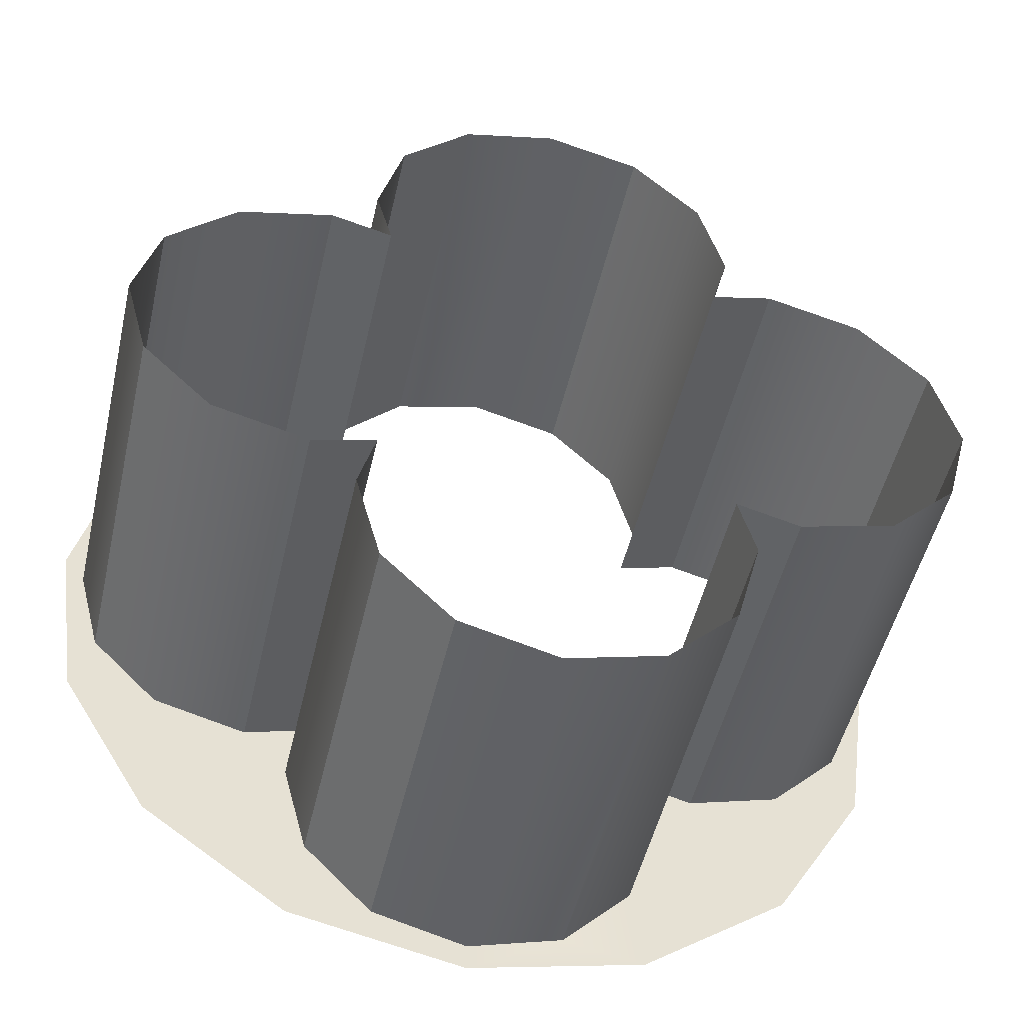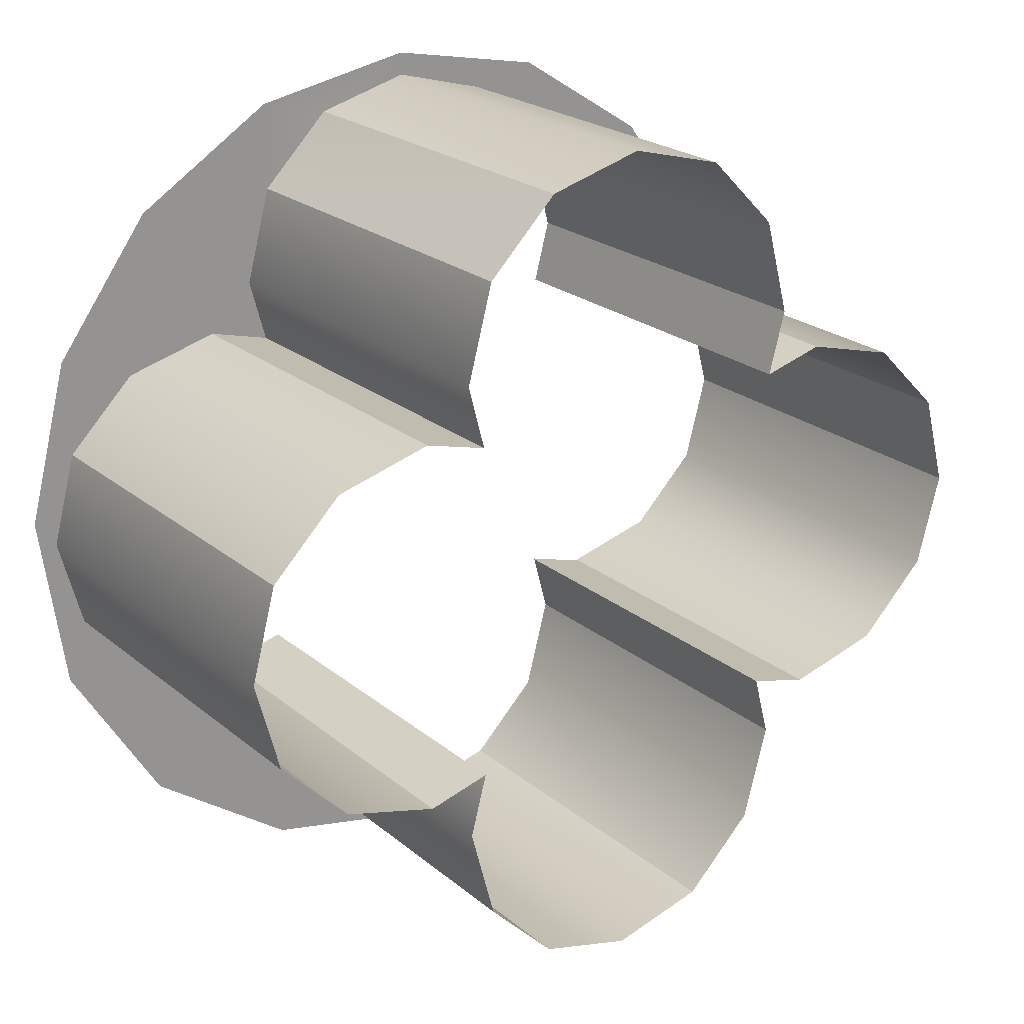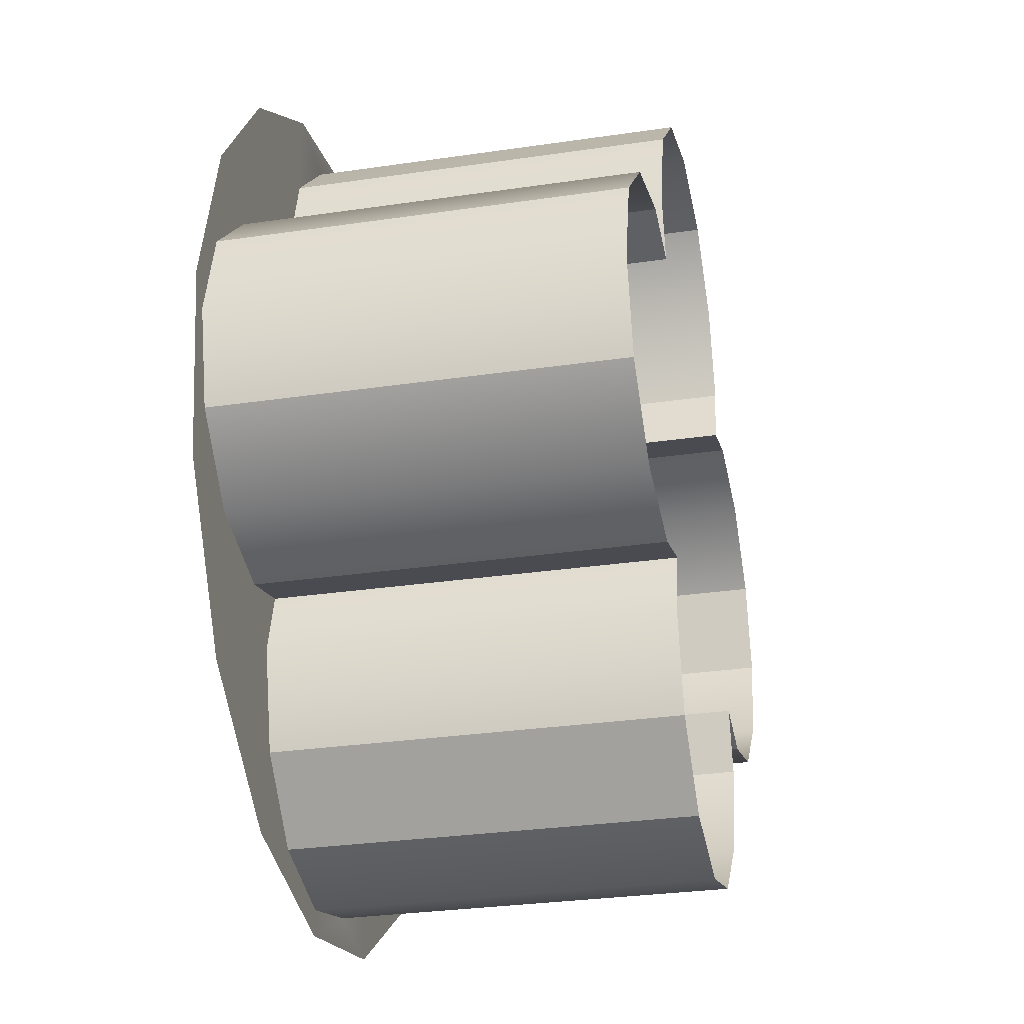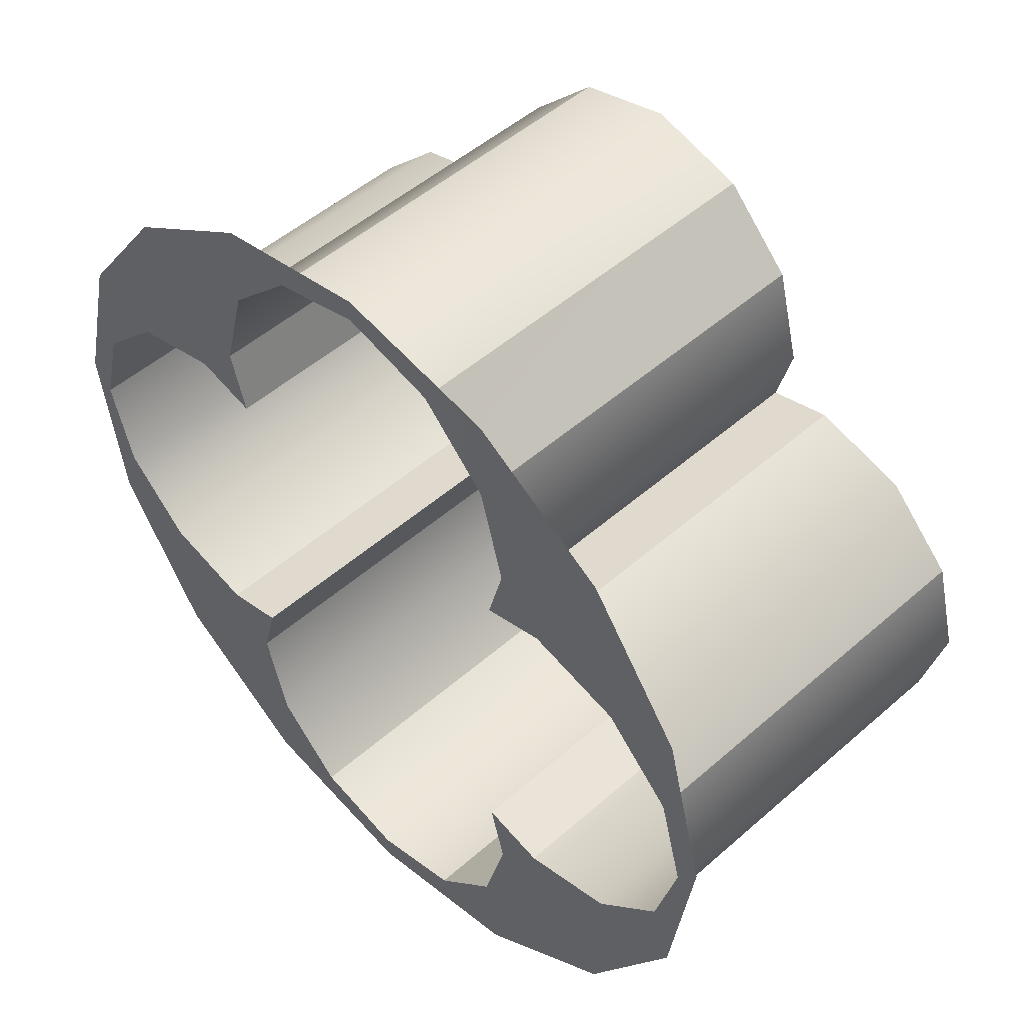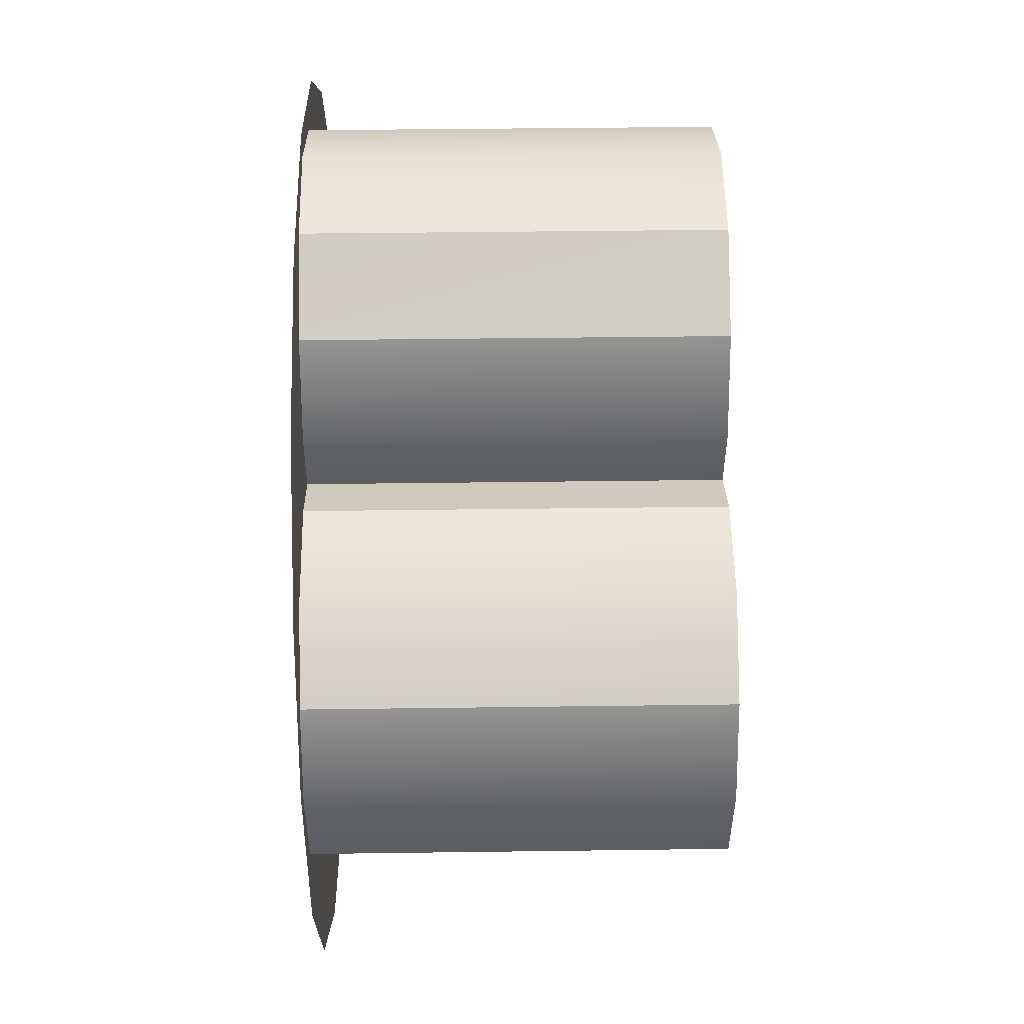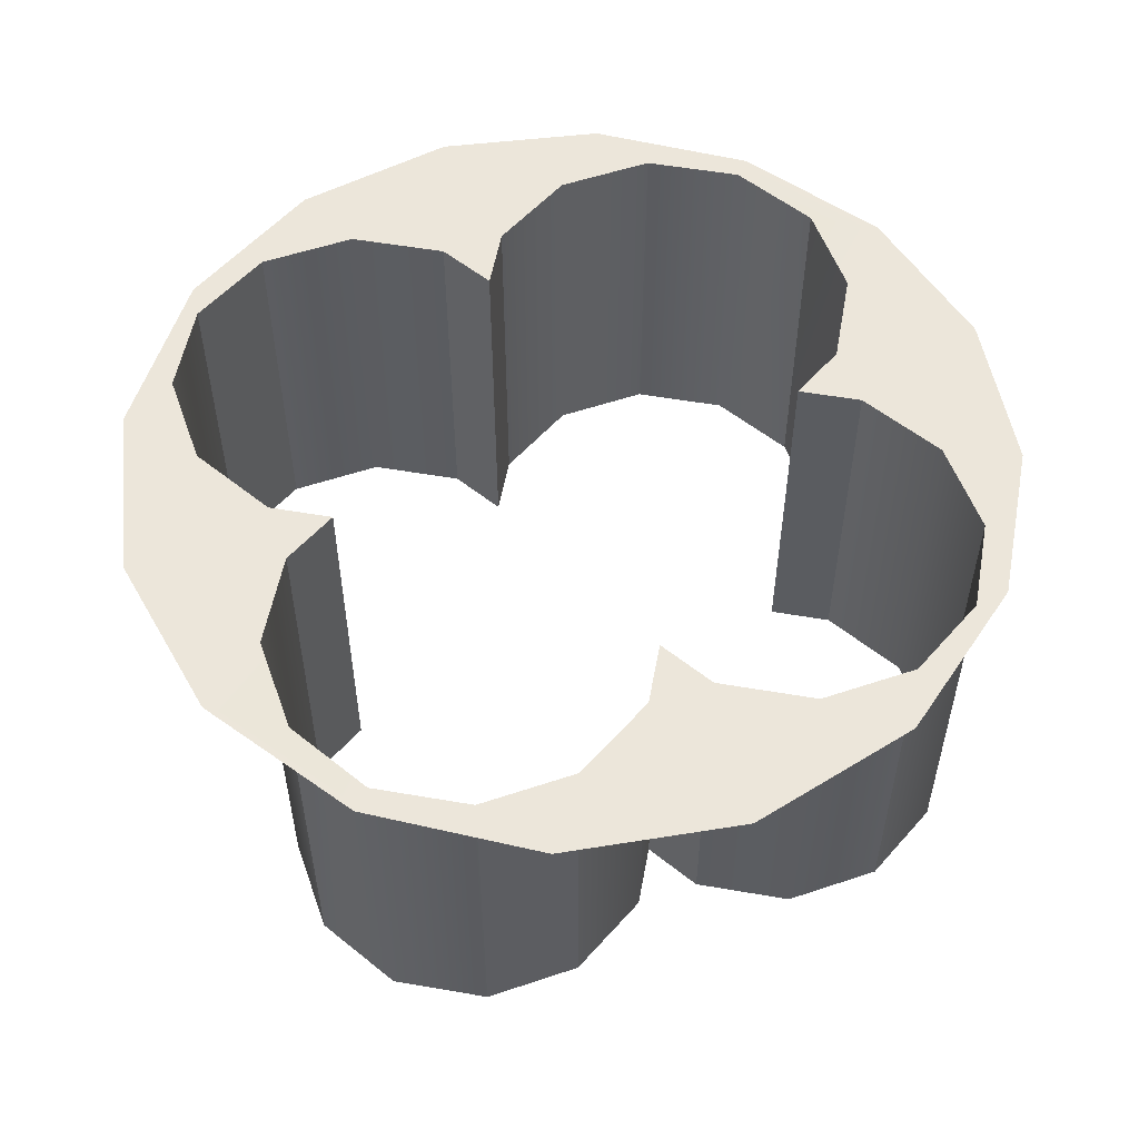
<metadata>
{"format":"obj","ext":"obj","renderer":"f3d","projection":"perspective","resolution":1024,"background":"white","views":[{"elev":-49.8,"azim":167.1,"up":"+Y"},{"elev":22.6,"azim":144.1,"up":"+Y"},{"elev":-29.5,"azim":102.3,"up":"+Y"},{"elev":50.2,"azim":46.1,"up":"+Y"},{"elev":38.1,"azim":89.0,"up":"+Y"},{"elev":54.5,"azim":25.4,"up":"+Z"}]}
</metadata>
<code>
o sponza_38
v 50.34 126 -27.15
v 50.72 126.1 -27.15
v 50.72 126.1 -25.6
v 50.34 126 -25.6
v 50.07 125.8 -27.15
v 50.34 126 -27.15
v 50.34 126 -25.6
v 50.07 125.8 -25.6
v 49.97 125.4 -27.15
v 49.97 125.4 -25.6
v 50.03 125.1 -27.15
v 49.97 125.4 -27.15
v 49.97 125.4 -25.6
v 50.03 125.1 -25.6
v 49.14 124.8 -27.15
v 49.41 125.1 -27.15
v 49.41 125.1 -25.6
v 49.14 124.8 -25.6
v 49.79 125.2 -27.15
v 49.79 125.2 -25.6
v 49.79 125.2 -27.15
v 50.03 125.1 -27.15
v 50.03 125.1 -25.6
v 49.79 125.2 -25.6
v 51.1 126 -27.15
v 51.1 126 -25.6
v 51.1 126 -27.15
v 51.37 125.8 -27.15
v 51.37 125.8 -25.6
v 51.1 126 -25.6
v 51.37 125.8 -27.15
v 51.47 125.4 -27.15
v 51.47 125.4 -25.6
v 51.37 125.8 -25.6
v 51.41 125.1 -27.15
v 51.41 125.1 -25.6
v 52.31 124.8 -27.15
v 52.4 124.5 -27.15
v 52.4 124.5 -25.6
v 52.31 124.8 -25.6
v 52.03 125.1 -27.15
v 52.31 124.8 -27.15
v 52.31 124.8 -25.6
v 52.03 125.1 -25.6
v 51.66 125.2 -27.15
v 51.66 125.2 -25.6
v 51.41 125.1 -27.15
v 51.66 125.2 -27.15
v 51.66 125.2 -25.6
v 51.41 125.1 -25.6
v 49.04 124.5 -27.15
v 49.14 124.8 -27.15
v 49.14 124.8 -25.6
v 49.04 124.5 -25.6
v 50.72 122.8 -27.15
v 50.34 122.9 -27.15
v 50.34 122.9 -25.6
v 50.72 122.8 -25.6
v 50.34 122.9 -27.15
v 50.07 123.2 -27.15
v 50.07 123.2 -25.6
v 50.34 122.9 -25.6
v 49.97 123.6 -27.15
v 49.97 123.6 -25.6
v 49.97 123.6 -27.15
v 50.03 123.8 -27.15
v 50.03 123.8 -25.6
v 49.97 123.6 -25.6
v 49.41 123.8 -27.15
v 49.14 124.1 -27.15
v 49.14 124.1 -25.6
v 49.41 123.8 -25.6
v 49.79 123.7 -27.15
v 49.79 123.7 -25.6
v 50.03 123.8 -27.15
v 49.79 123.7 -27.15
v 49.79 123.7 -25.6
v 50.03 123.8 -25.6
v 51.1 122.9 -27.15
v 51.1 122.9 -25.6
v 51.37 123.2 -27.15
v 51.1 122.9 -27.15
v 51.1 122.9 -25.6
v 51.37 123.2 -25.6
v 51.47 123.6 -27.15
v 51.37 123.2 -27.15
v 51.37 123.2 -25.6
v 51.47 123.6 -25.6
v 51.41 123.8 -27.15
v 51.41 123.8 -25.6
v 52.31 124.1 -27.15
v 52.03 123.8 -27.15
v 52.03 123.8 -25.6
v 52.31 124.1 -25.6
v 51.66 123.7 -27.15
v 51.66 123.7 -25.6
v 51.66 123.7 -27.15
v 51.41 123.8 -27.15
v 51.41 123.8 -25.6
v 51.66 123.7 -25.6
v 49.04 124.5 -27.15
v 49.04 124.5 -25.6
v 52.31 124.1 -27.15
v 52.31 124.1 -25.6
v 52.39 123.9 -25.6
v 52.31 124.1 -25.6
v 52.03 123.8 -25.6
v 52.01 123.3 -25.6
v 51.66 123.7 -25.6
v 51.43 122.8 -25.6
v 52.49 124.6 -25.6
v 52.4 124.5 -25.6
v 52.32 125.2 -25.6
v 52.31 124.8 -25.6
v 51.93 125.8 -25.6
v 52.03 125.1 -25.6
v 51.37 126.1 -25.6
v 51.66 125.2 -25.6
v 51.37 125.8 -25.6
v 51.47 125.4 -25.6
v 50.72 126.2 -25.6
v 51.1 126 -25.6
v 50.34 126 -25.6
v 50.72 126.1 -25.6
v 50.07 126.1 -25.6
v 49.51 125.8 -25.6
v 50.07 125.8 -25.6
v 49.12 125.2 -25.6
v 49.97 125.4 -25.6
v 49.41 125.1 -25.6
v 49.79 125.2 -25.6
v 48.96 124.6 -25.6
v 49.04 124.5 -25.6
v 49.14 124.8 -25.6
v 49.06 123.9 -25.6
v 49.14 124.1 -25.6
v 49.43 123.3 -25.6
v 49.41 123.8 -25.6
v 50.02 122.8 -25.6
v 49.79 123.7 -25.6
v 50.07 123.2 -25.6
v 49.97 123.6 -25.6
v 50.34 122.9 -25.6
v 50.72 122.7 -25.6
v 51.1 122.9 -25.6
v 50.72 122.8 -25.6
v 51.47 123.6 -25.6
v 51.37 123.2 -25.6
v 50.03 125.1 -25.6
v 51.41 125.1 -25.6
v 50.03 123.8 -25.6
v 51.41 123.8 -25.6
f 1 2 3
f 1 3 4
f 5 6 7
f 5 7 8
f 9 5 8
f 9 8 10
f 11 12 13
f 11 13 14
f 15 16 17
f 15 17 18
f 16 19 20
f 16 20 17
f 21 22 23
f 21 23 24
f 2 25 26
f 2 26 3
f 27 28 29
f 27 29 30
f 31 32 33
f 31 33 34
f 32 35 36
f 32 36 33
f 37 38 39
f 37 39 40
f 41 42 43
f 41 43 44
f 45 41 44
f 45 44 46
f 47 48 49
f 47 49 50
f 51 52 53
f 51 53 54
f 55 56 57
f 55 57 58
f 59 60 61
f 59 61 62
f 60 63 64
f 60 64 61
f 65 66 67
f 65 67 68
f 69 70 71
f 69 71 72
f 73 69 72
f 73 72 74
f 75 76 77
f 75 77 78
f 79 55 58
f 79 58 80
f 81 82 83
f 81 83 84
f 85 86 87
f 85 87 88
f 89 85 88
f 89 88 90
f 91 92 93
f 91 93 94
f 92 95 96
f 92 96 93
f 97 98 99
f 97 99 100
f 70 101 102
f 70 102 71
f 38 103 104
f 38 104 39
f 105 106 107
f 105 107 108
f 108 107 109
f 108 109 110
f 111 112 106
f 111 106 105
f 111 113 114
f 111 114 112
f 113 115 116
f 113 116 114
f 115 117 118
f 115 118 116
f 118 117 119
f 118 119 120
f 117 121 122
f 117 122 119
f 123 124 121
f 123 121 125
f 125 126 127
f 125 127 123
f 126 128 129
f 126 129 127
f 129 128 130
f 129 130 131
f 132 133 134
f 132 134 128
f 132 135 136
f 132 136 133
f 135 137 138
f 135 138 136
f 137 139 140
f 137 140 138
f 140 139 141
f 140 141 142
f 143 141 139
f 143 139 144
f 144 110 145
f 144 145 146
f 109 147 148
f 109 148 110
f 129 131 149
f 130 128 134
f 122 121 124
f 150 118 120
f 143 144 146
f 151 140 142
f 145 110 148
f 147 109 152

</code>
